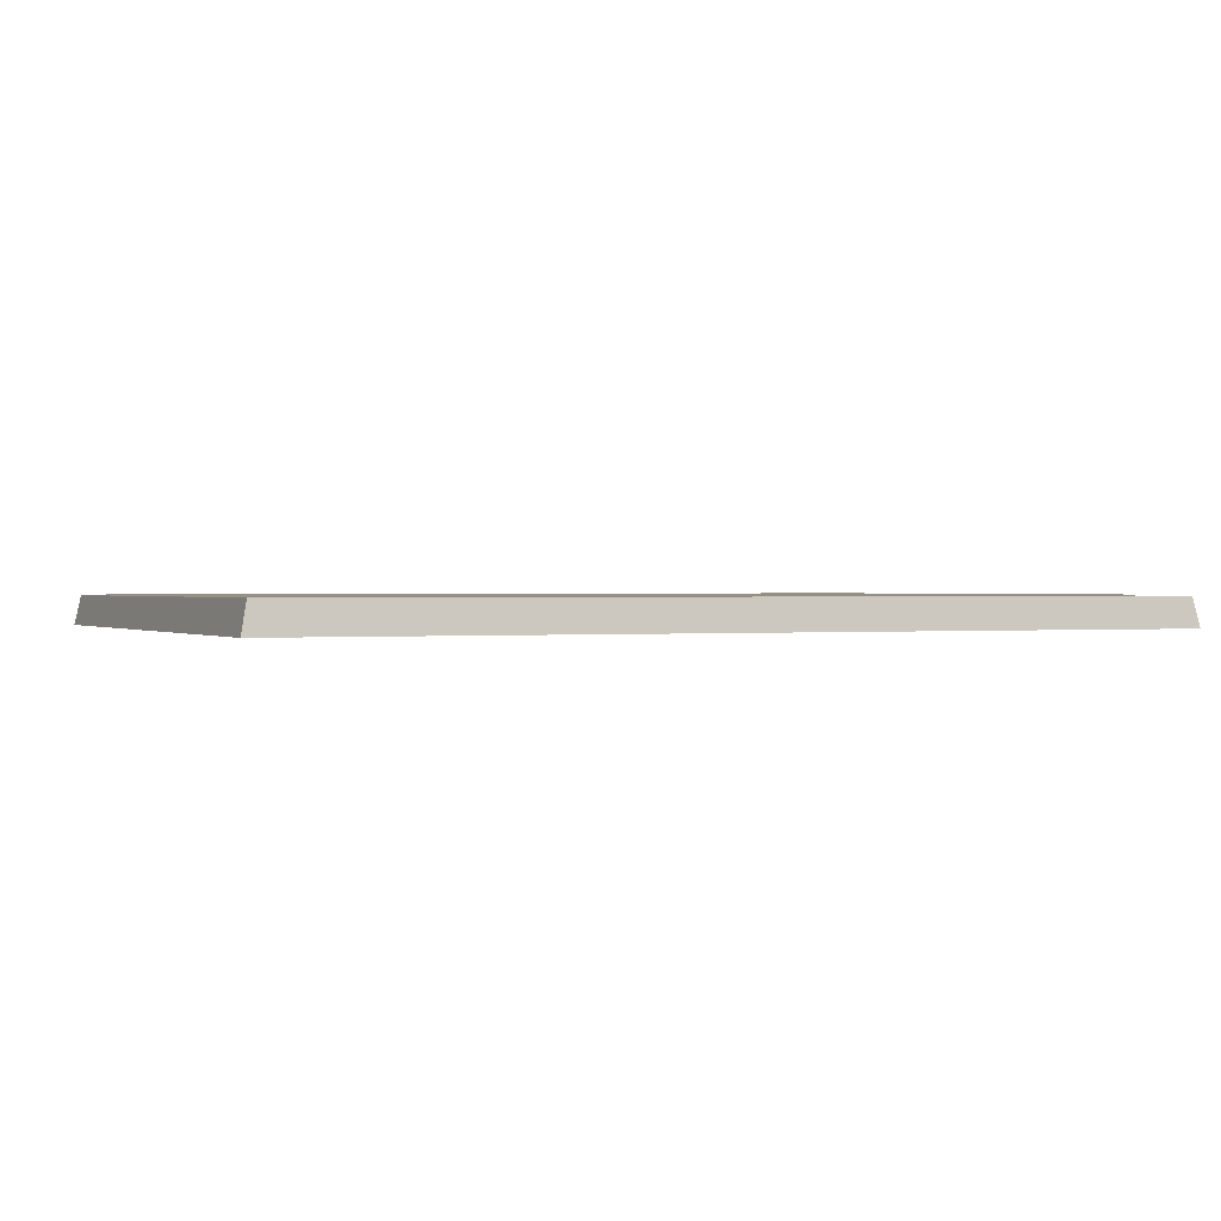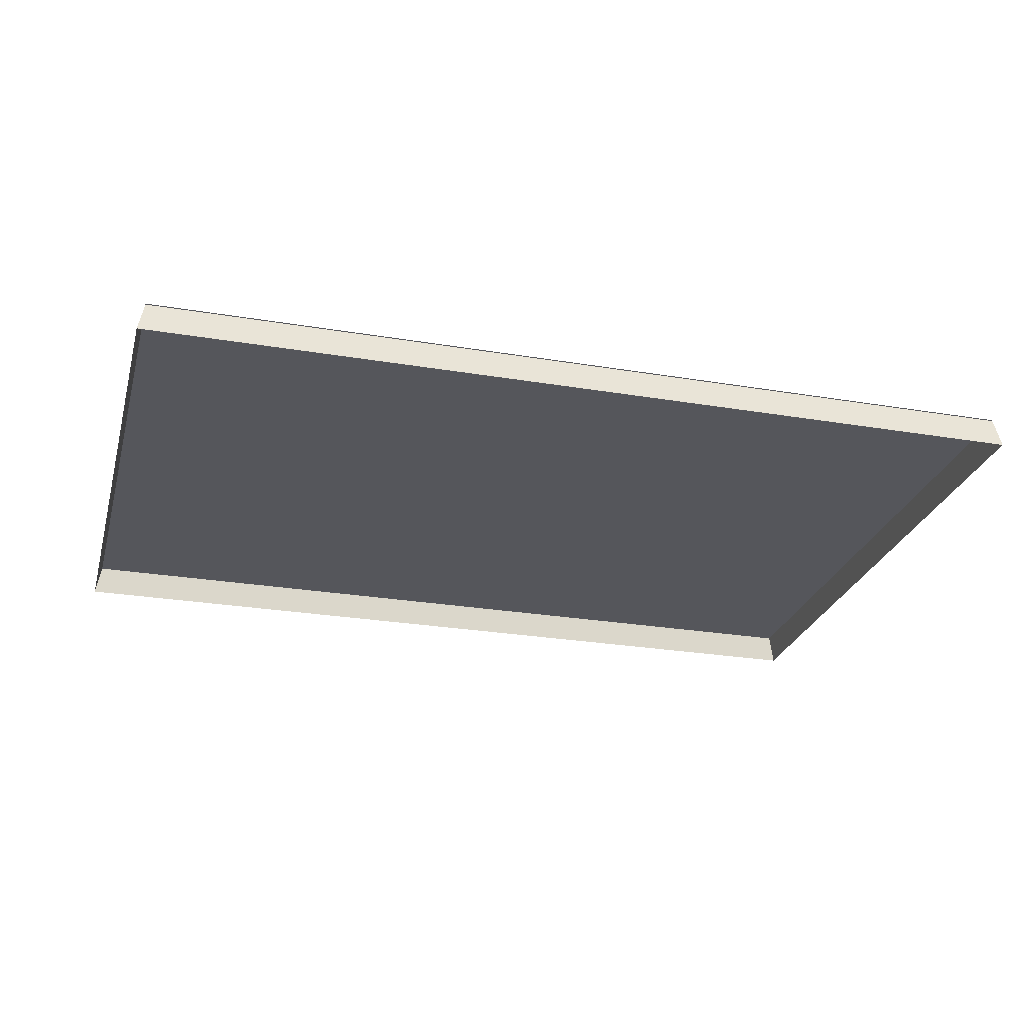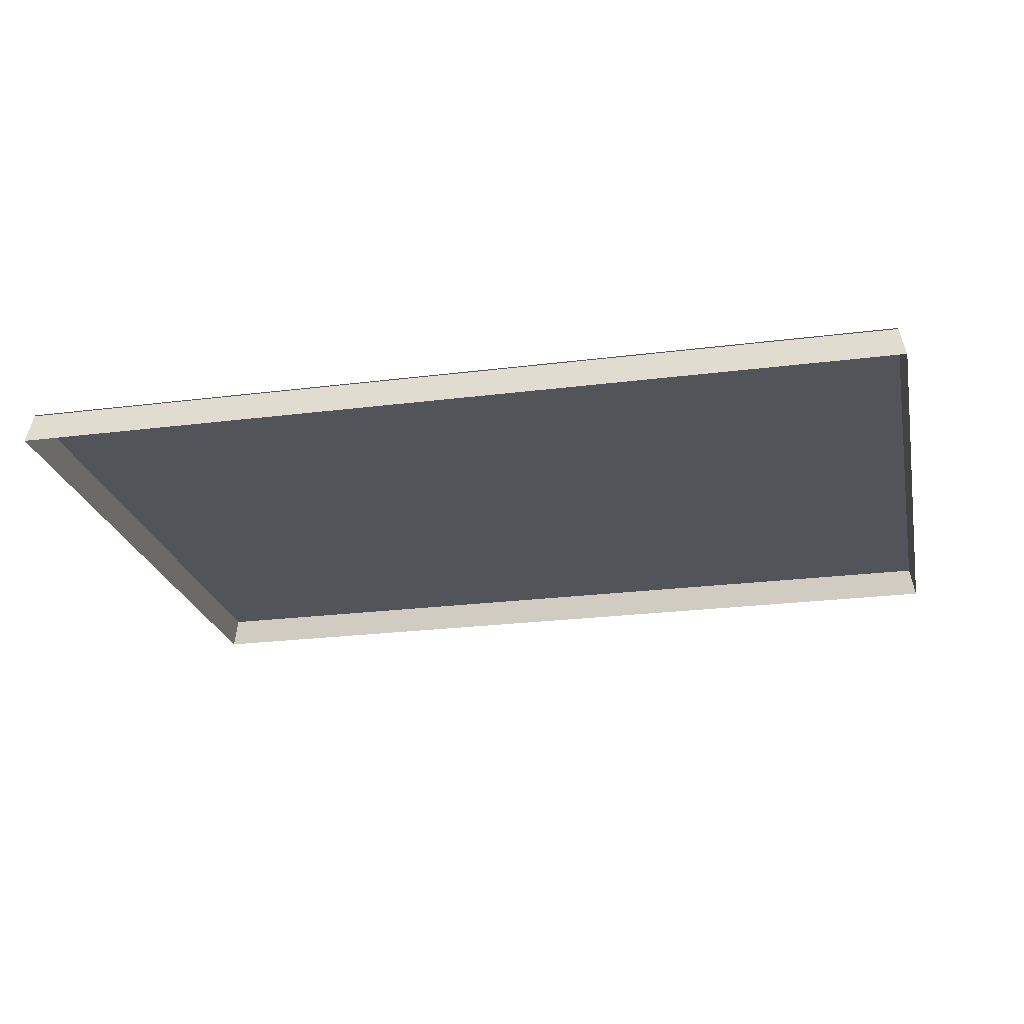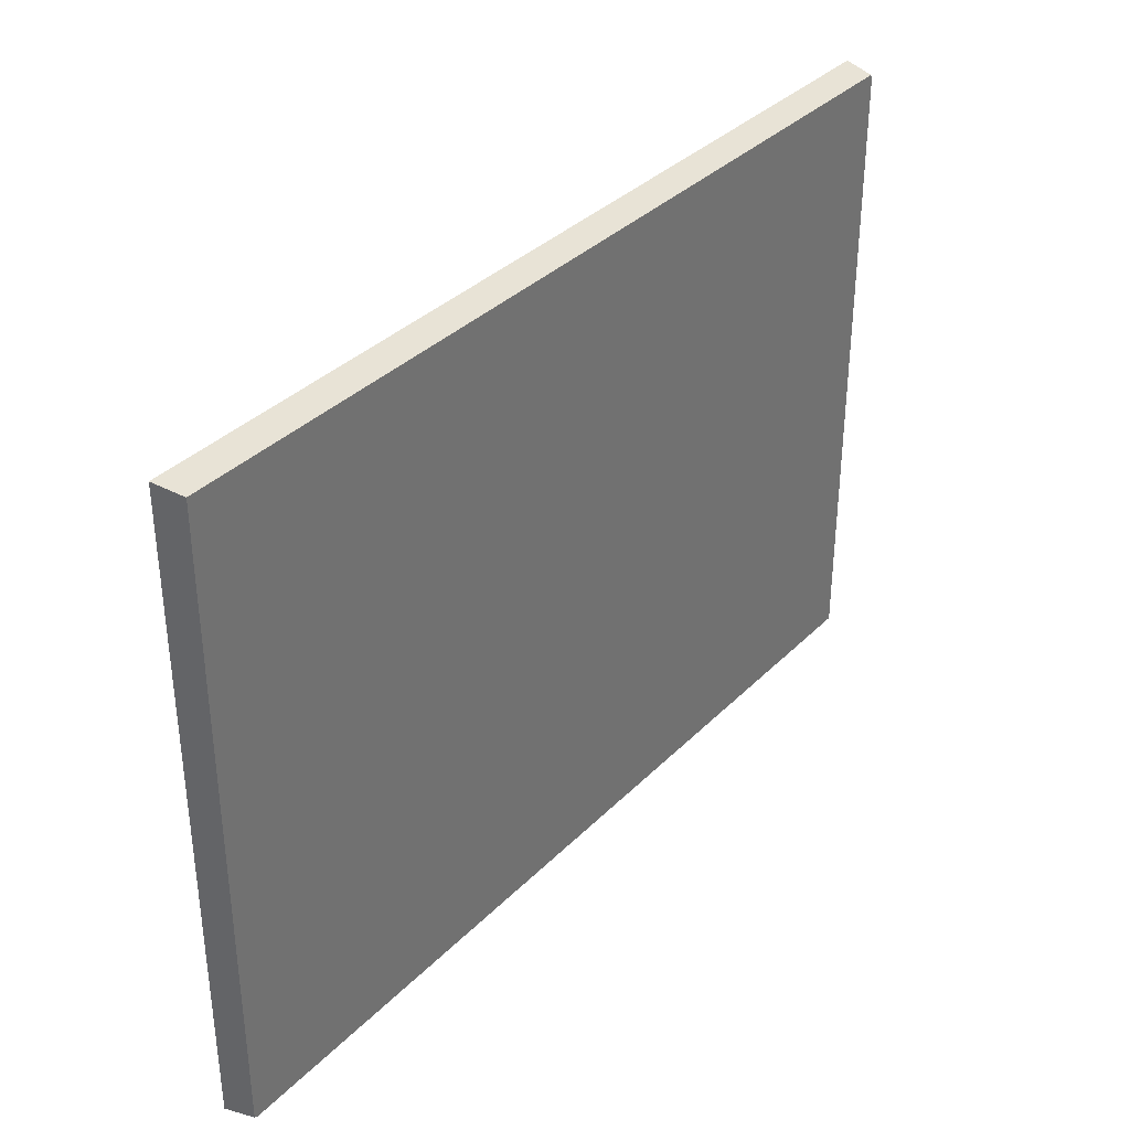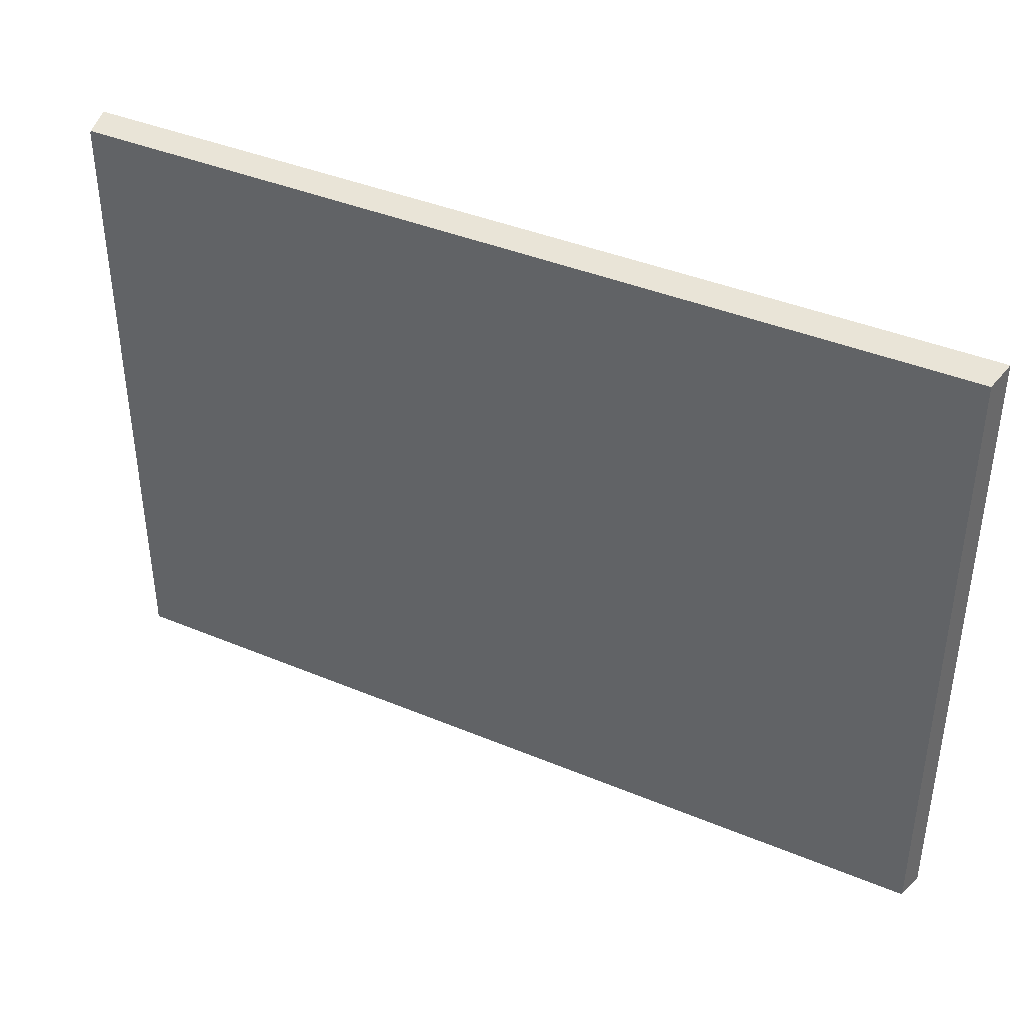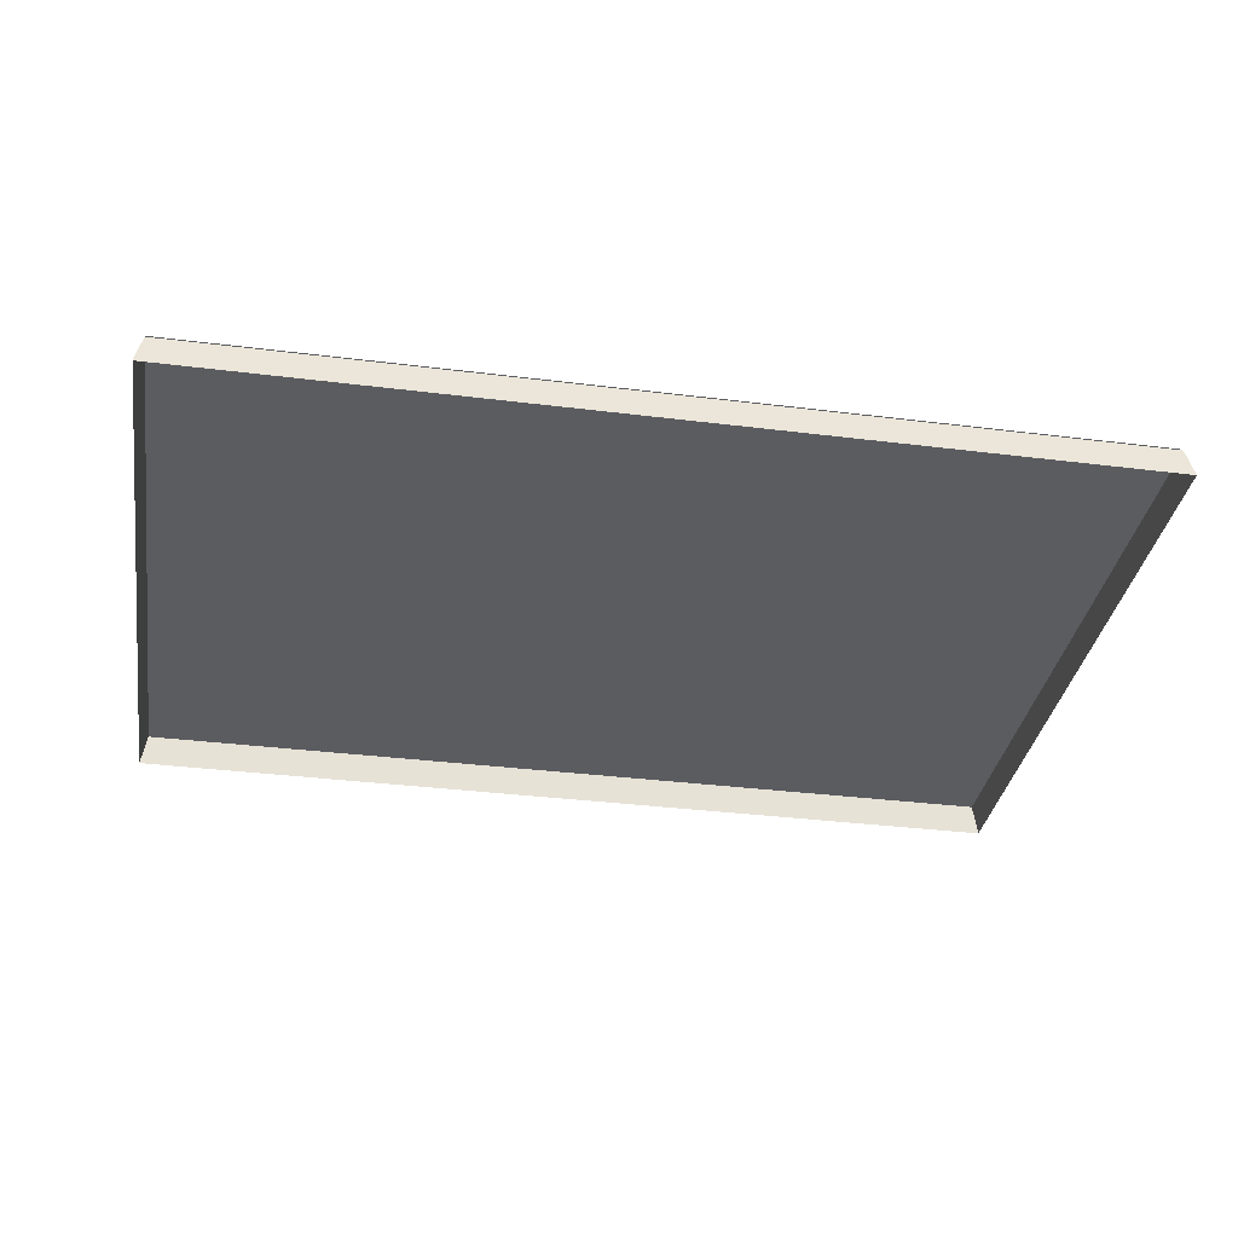
<metadata>
{"format":"obj","ext":"obj","renderer":"f3d","projection":"perspective","resolution":1024,"background":"white","views":[{"elev":0.6,"azim":-24.6,"up":"+Y"},{"elev":-26.2,"azim":-14.9,"up":"+Y"},{"elev":-23.9,"azim":12.0,"up":"+Y"},{"elev":35.5,"azim":127.8,"up":"+Z"},{"elev":40.0,"azim":-152.7,"up":"+Z"},{"elev":-34.7,"azim":170.5,"up":"+Y"}]}
</metadata>
<code>
o soccer-field
v -23.25 -1.61 16.42
v -22.94 -0.05969 16.21
v -23.25 -1.61 -16.42
v -22.94 -0.05968 -16.21
v 23.25 -1.61 16.42
v 22.94 -0.05969 16.21
v 23.25 -1.61 -16.42
v 22.94 -0.05968 -16.21
v -22.94 -0.003694 16.2
v -19.82 -0.003693 13.2
v -20.36 -0.003693 13.6
v -13.79 -0.003692 7.654
v -19.82 -0.003692 7.339
v -19.82 -0.003692 7.654
v -14.09 -0.003692 7.339
v -0.1439 -0.003692 3.832
v -2.943 -0.003691 2.636
v -0.1439 -0.003692 3.56
v -0.1848 -0.003693 13.2
v -2.826 -0.003691 2.483
v -13.79 -0.003692 3.84
v -13.79 -0.003692 3.52
v -12.73 -0.003691 2.416
v -12.83 -0.003691 2.252
v 22.94 -0.003694 16.2
v 19.82 -0.003693 13.2
v 20.36 -0.003693 13.6
v 13.79 -0.003692 7.654
v 19.82 -0.003692 7.339
v 19.82 -0.003692 7.654
v 14.09 -0.003692 7.339
v 0.1439 -0.003692 3.832
v 2.943 -0.003691 2.636
v 0.1439 -0.003692 3.56
v 0.1848 -0.003693 13.2
v 2.826 -0.003691 2.483
v 13.79 -0.003692 3.84
v 13.79 -0.003692 3.52
v 12.73 -0.003691 2.416
v 12.83 -0.003691 2.252
v -22.94 -0.003688 -16.2
v -19.82 -0.003689 -13.2
v -20.36 -0.003689 -13.6
v -13.79 -0.00369 -7.654
v -19.82 -0.00369 -7.339
v -19.82 -0.00369 -7.654
v -14.09 -0.00369 -7.339
v -0.1311 -0.003691 -0
v -3.903 -0.003691 -0
v -0.1439 -0.00369 -3.832
v -2.943 -0.003691 -2.636
v -0.1439 -0.00369 -3.56
v -0.1848 -0.003689 -13.2
v -2.826 -0.003691 -2.483
v -3.73 -0.003691 -0
v -12.35 -0.003691 -0
v -12.19 -0.003691 -0
v -13.79 -0.00369 -3.84
v -13.79 -0.00369 -3.52
v -12.73 -0.003691 -2.416
v -12.83 -0.003691 -2.252
v 22.94 -0.003688 -16.2
v 19.82 -0.003689 -13.2
v 20.36 -0.003689 -13.6
v 19.82 -0.00369 -7.339
v 13.79 -0.00369 -7.654
v 19.82 -0.00369 -7.654
v 13.79 -0.003691 -0
v 14.09 -0.00369 -7.339
v 0.1311 -0.003691 -0
v 3.903 -0.003691 -0
v 0.1439 -0.00369 -3.832
v 2.943 -0.003691 -2.636
v 0.1439 -0.00369 -3.56
v 0.1848 -0.003689 -13.2
v 2.826 -0.003691 -2.483
v 3.73 -0.003691 -0
v 12.35 -0.003691 -0
v 12.19 -0.003691 -0
v 13.79 -0.00369 -3.84
v 13.79 -0.00369 -3.52
v 12.73 -0.003691 -2.416
v 12.83 -0.003691 -2.252
f 1 2 4 3
f 3 4 8 7
f 7 8 6 5
f 5 6 2 1
f 8 4 2 6
f 11 14 13
f 11 10 14
f 12 23 21
f 14 12 15 13
f 10 12 14
f 12 16 17 57
f 27 35 19
f 16 32 34 18
f 70 48 18 34
f 9 11 43 41
f 11 13 43
f 22 24 56
f 15 12 21 22
f 12 57 23
f 10 19 16 12
f 9 27 11
f 11 27 19 10
f 35 32 16 19
f 16 18 20 17
f 17 20 55 49
f 20 48 55
f 48 20 18
f 24 22 21 23
f 56 24 23 57
f 57 17 49
f 69 68 38
f 27 29 30
f 27 30 26
f 28 37 39
f 30 29 31 28
f 26 30 28
f 28 79 33 32
f 29 65 69 31
f 25 64 27
f 27 64 65 29
f 38 68 78 40
f 31 69 38 37 28
f 28 39 79
f 26 28 32 35
f 25 27 9
f 27 26 35
f 32 33 36 34
f 33 71 77 36
f 36 77 70
f 70 34 36
f 40 39 37 38
f 78 79 39 40
f 79 71 33
f 15 22 59
f 43 45 46
f 43 46 42
f 44 58 60
f 46 45 47 44
f 42 46 44
f 44 57 51 50
f 64 53 75
f 50 52 74 72
f 70 74 52 48
f 45 13 15 47
f 43 13 45
f 59 22 56 61
f 47 15 59 58 44
f 44 60 57
f 42 44 50 53
f 41 43 64 62
f 43 42 53 64
f 75 53 50 72
f 50 51 54 52
f 51 49 55 54
f 54 55 48
f 48 52 54
f 61 60 58 59
f 56 57 60 61
f 57 49 51
f 69 81 68
f 64 67 65
f 64 63 67
f 66 82 80
f 67 66 69 65
f 63 66 67
f 66 72 73 79
f 62 64 25
f 81 83 78 68
f 69 66 80 81
f 66 79 82
f 63 75 72 66
f 64 75 63
f 72 74 76 73
f 73 76 77 71
f 76 70 77
f 70 76 74
f 83 81 80 82
f 78 83 82 79
f 79 73 71

</code>
